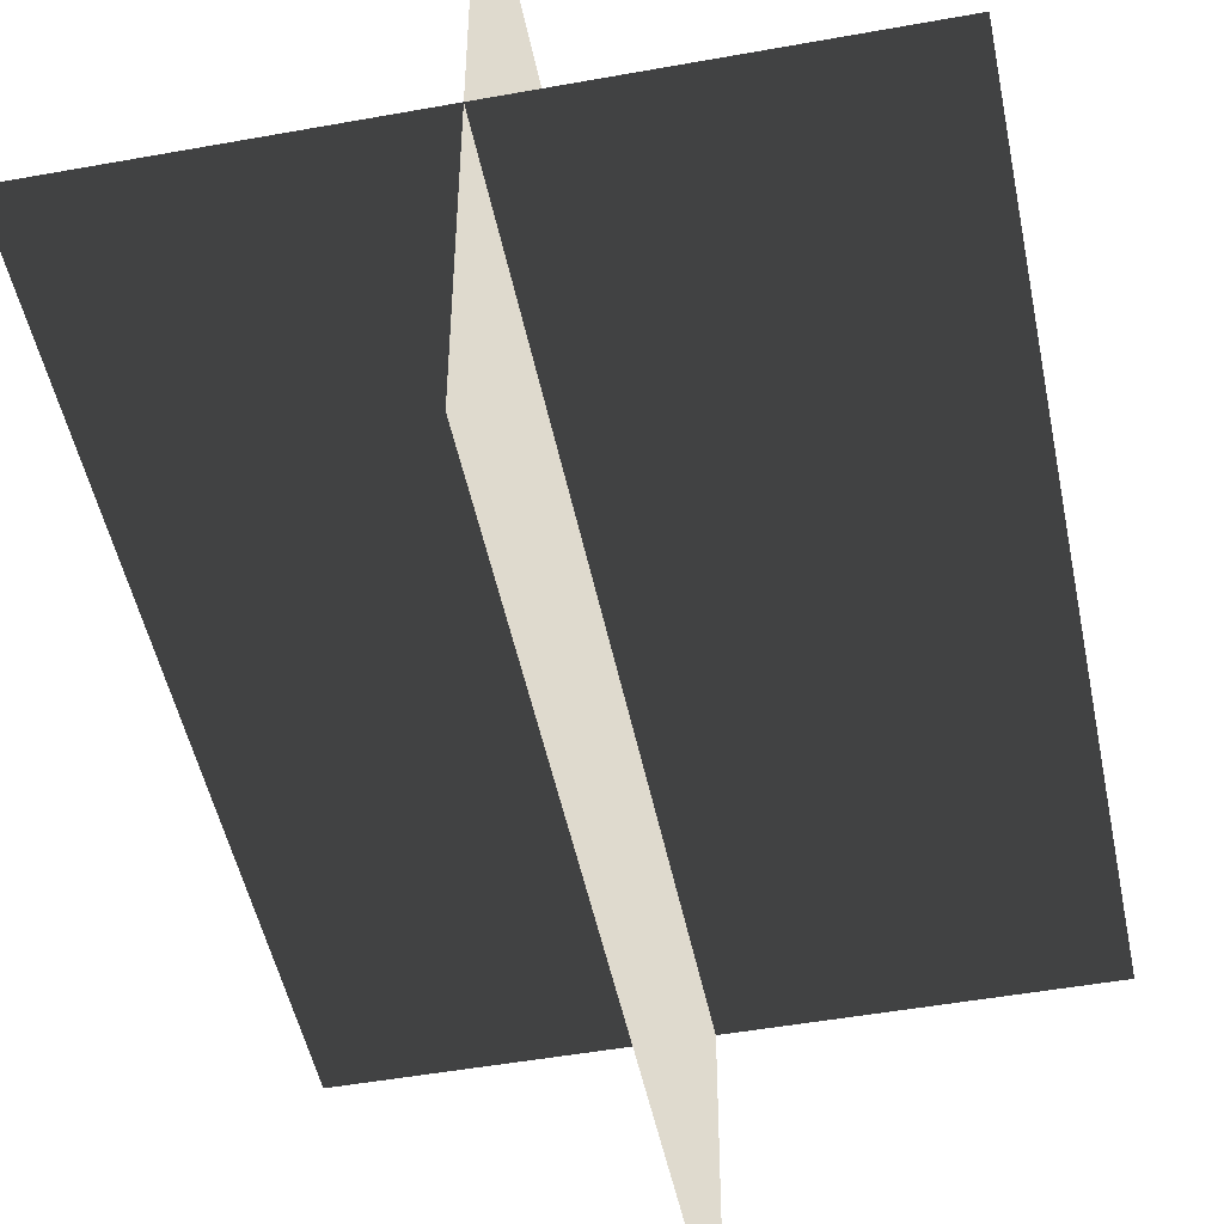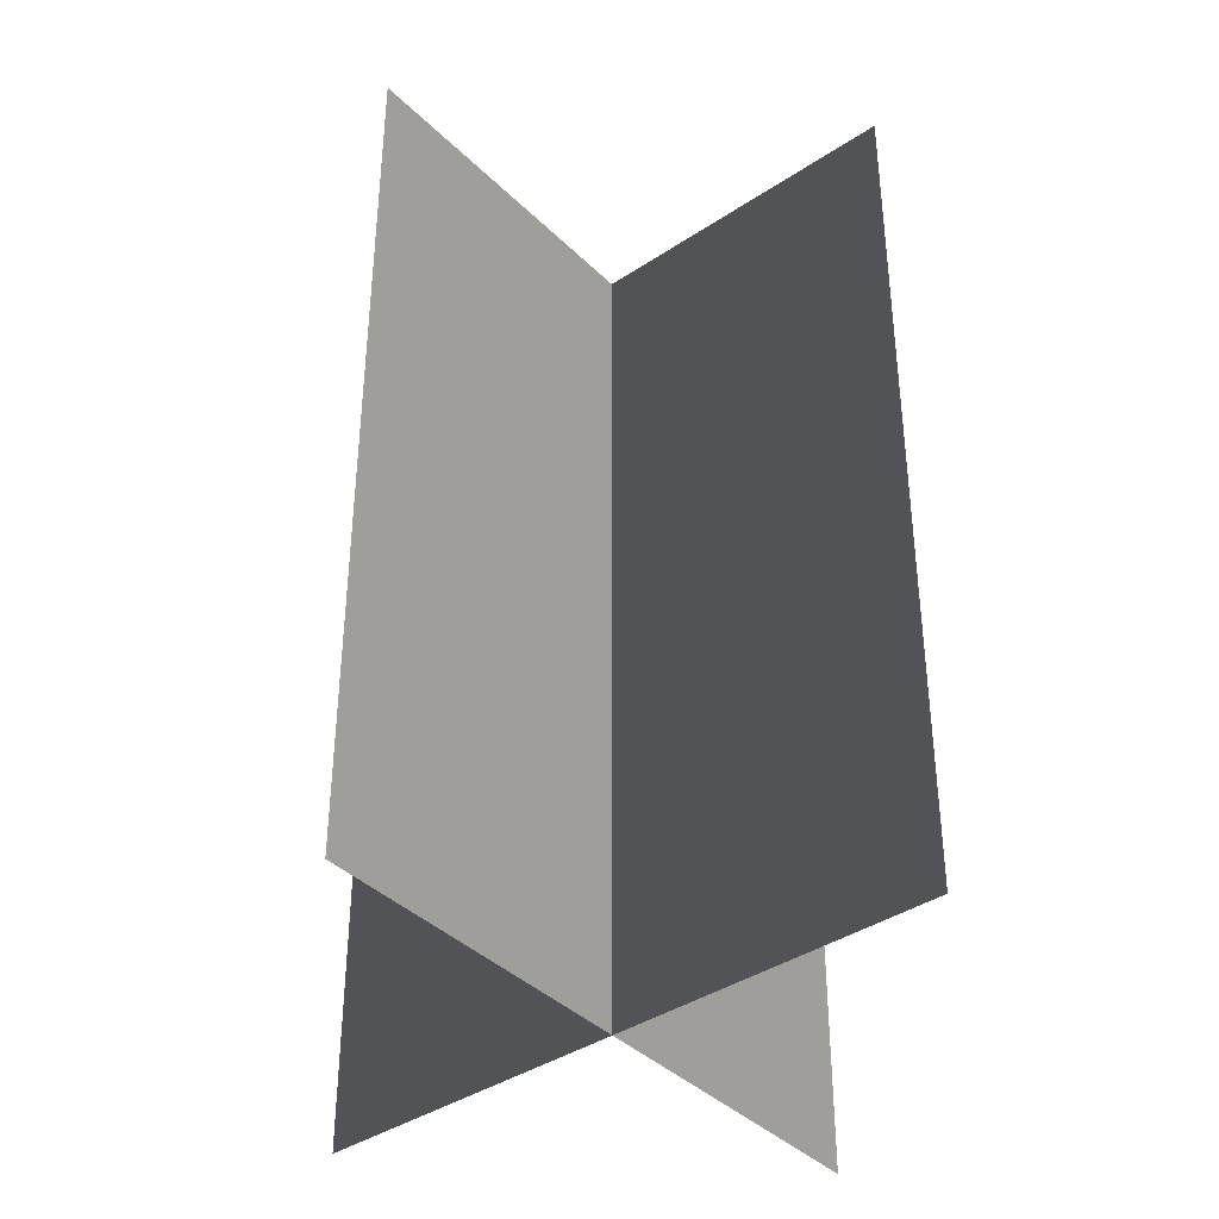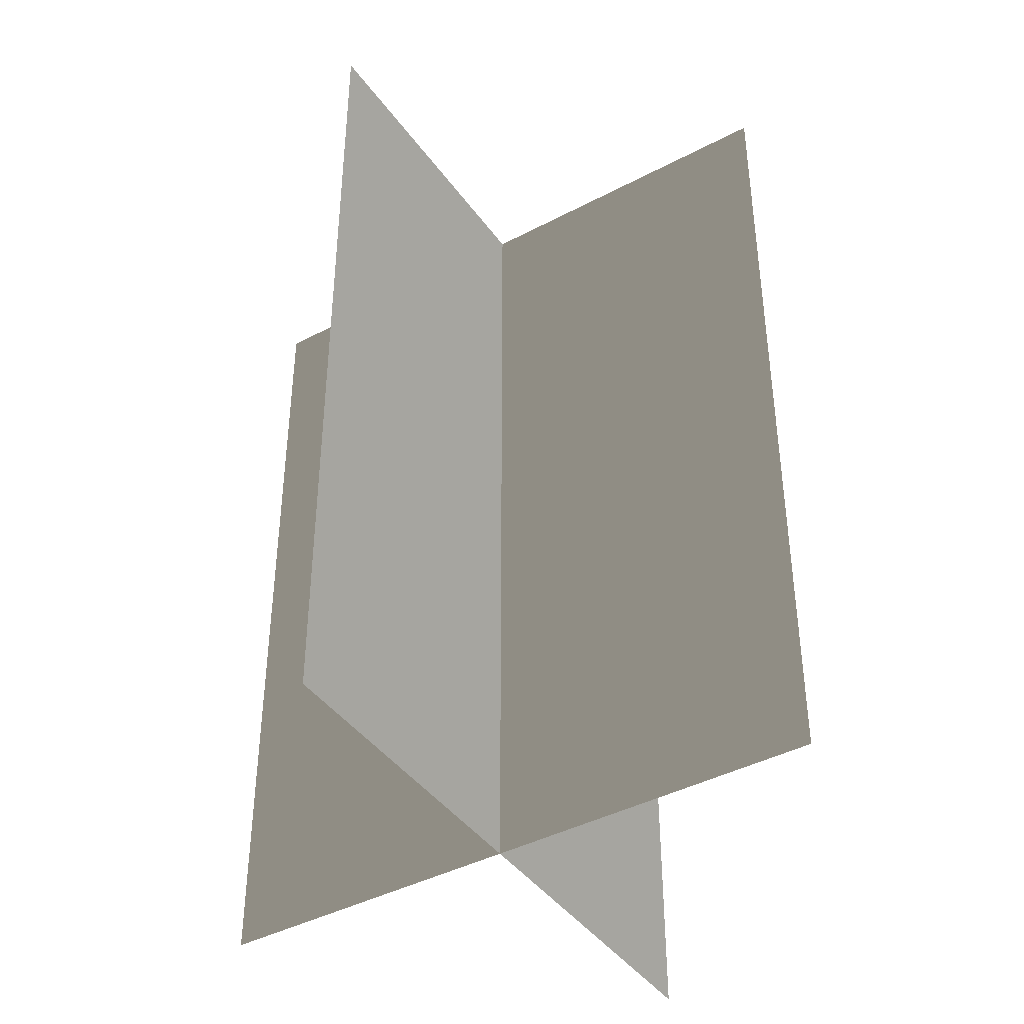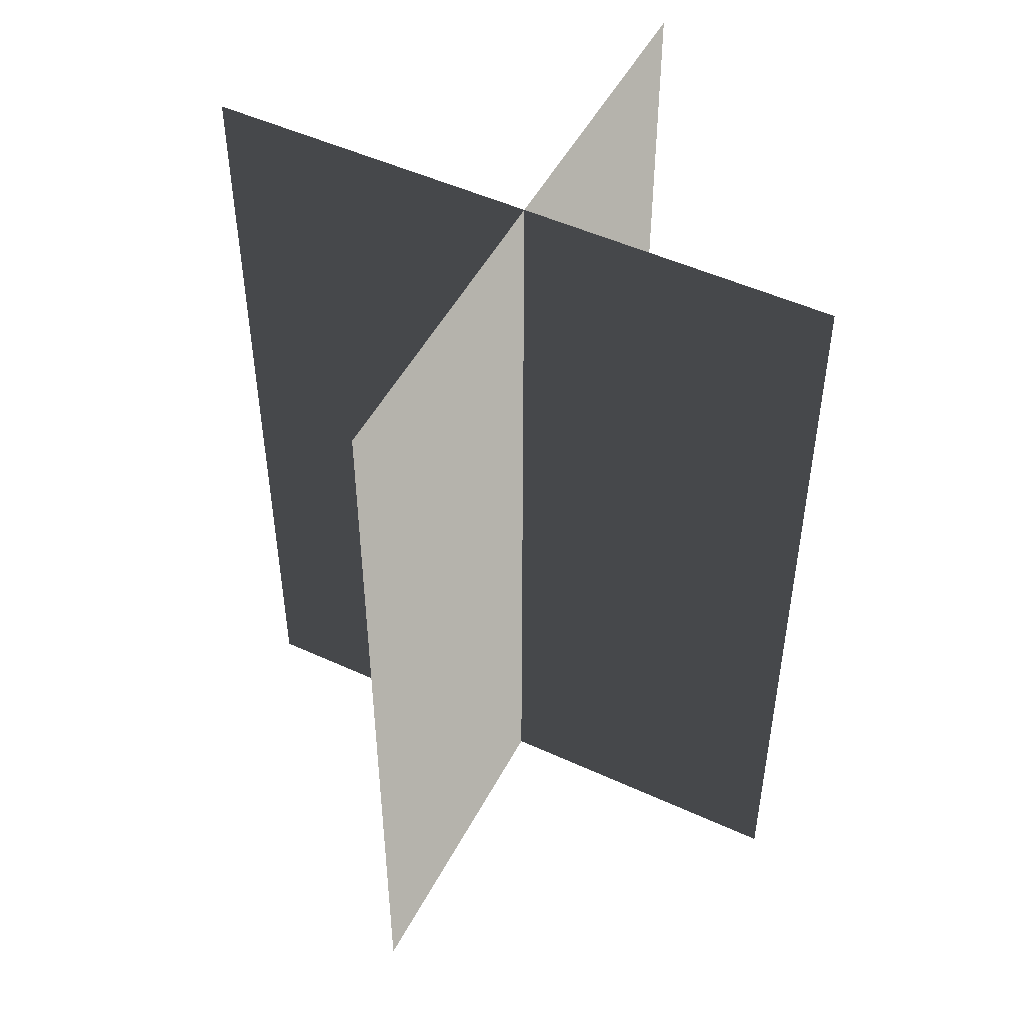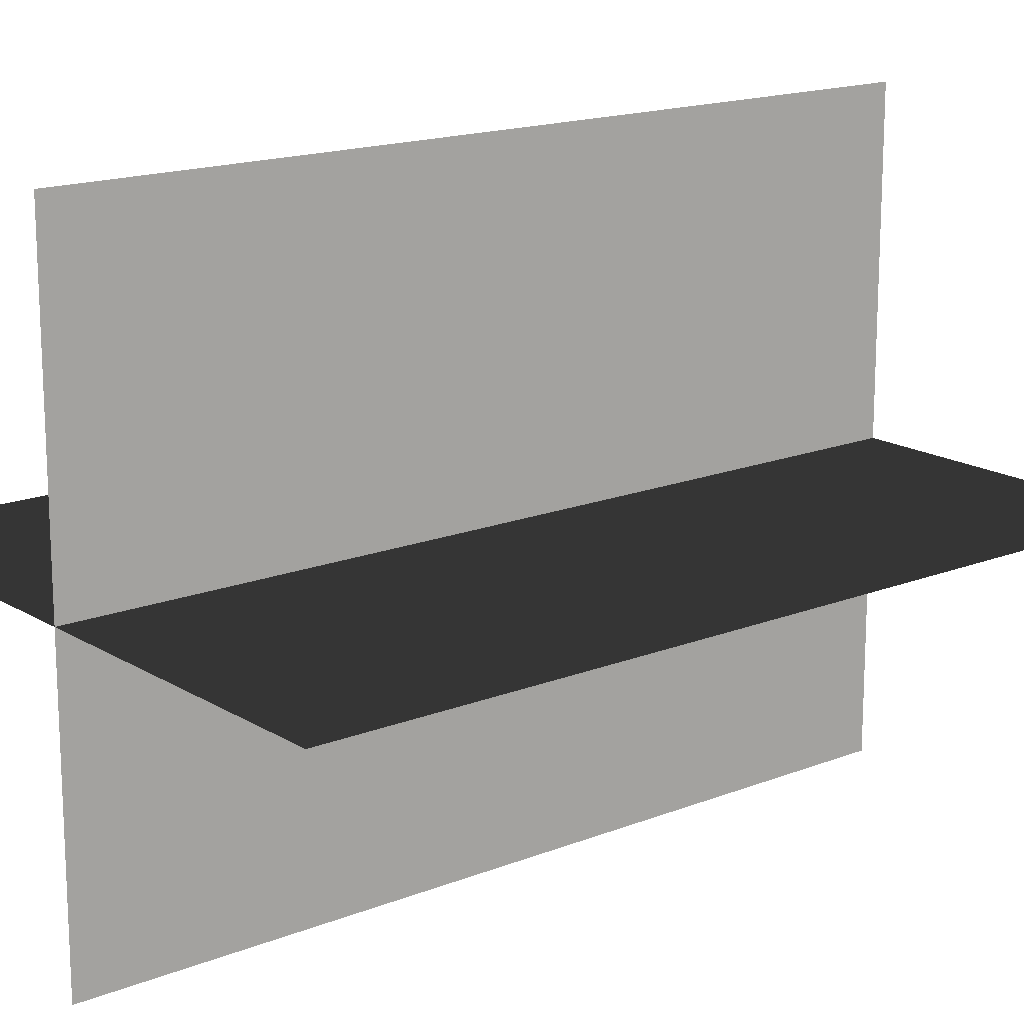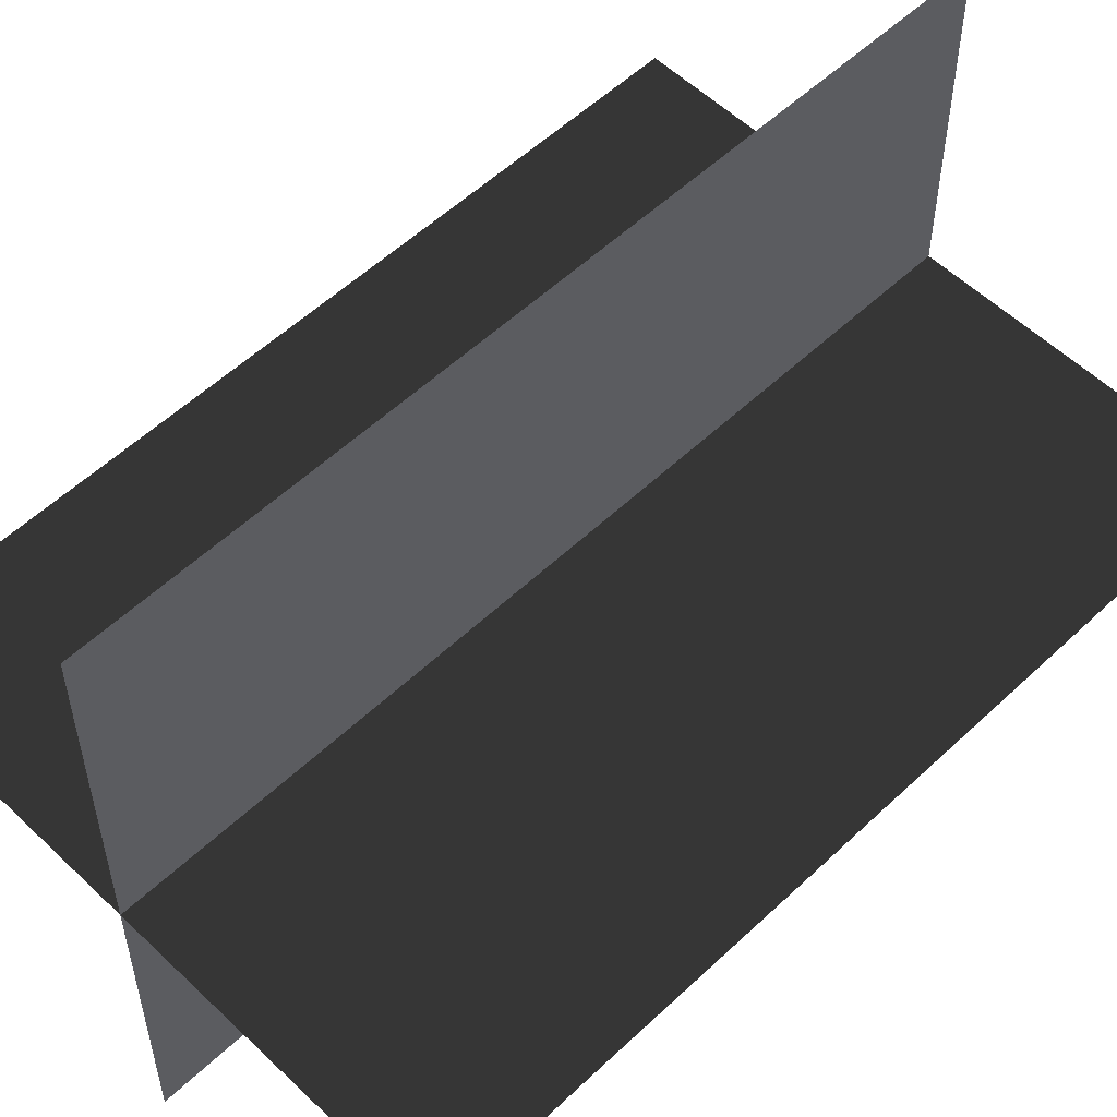
<metadata>
{"format":"obj","ext":"obj","renderer":"f3d","projection":"perspective","resolution":1024,"background":"white","views":[{"elev":-48.9,"azim":-168.6,"up":"+Y"},{"elev":-39.3,"azim":-140.3,"up":"+Z"},{"elev":-41.8,"azim":122.5,"up":"+Z"},{"elev":49.7,"azim":-63.1,"up":"+Z"},{"elev":16.4,"azim":-129.0,"up":"+Y"},{"elev":55.2,"azim":-134.8,"up":"+Y"}]}
</metadata>
<code>
v 0.1617 -0.009194 1.663e-06
v 0.1617 -0.009194 0.4323
v -0.1562 -0.009194 0.4323
v -0.1562 -0.009194 1.663e-06
v 0.005386 -0.1631 1.642e-06
v 0.005386 -0.1631 0.4323
v 0.005386 0.1548 0.4323
v 0.005386 0.1548 1.684e-06
g Palm_Tree_23335_995
f 1 3 2
f 1 4 3
f 5 7 6
f 5 8 7

</code>
